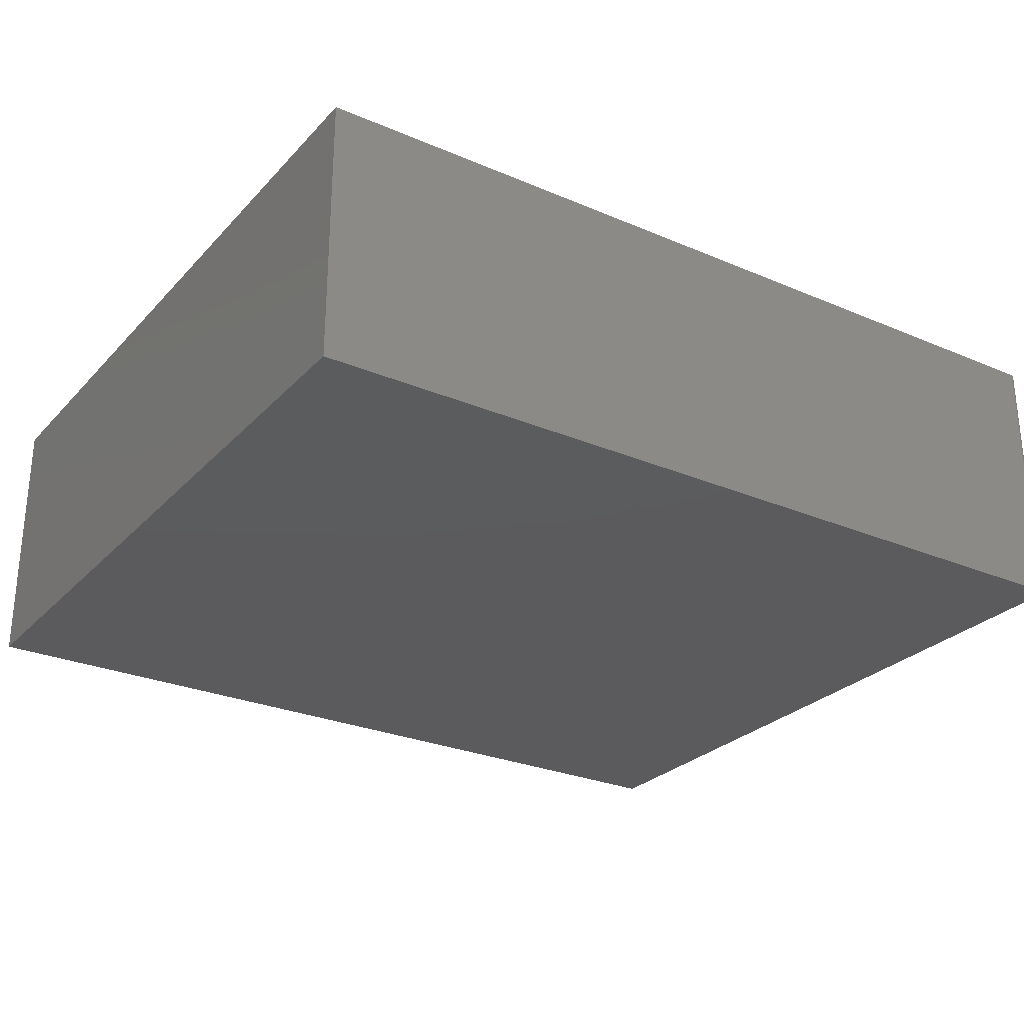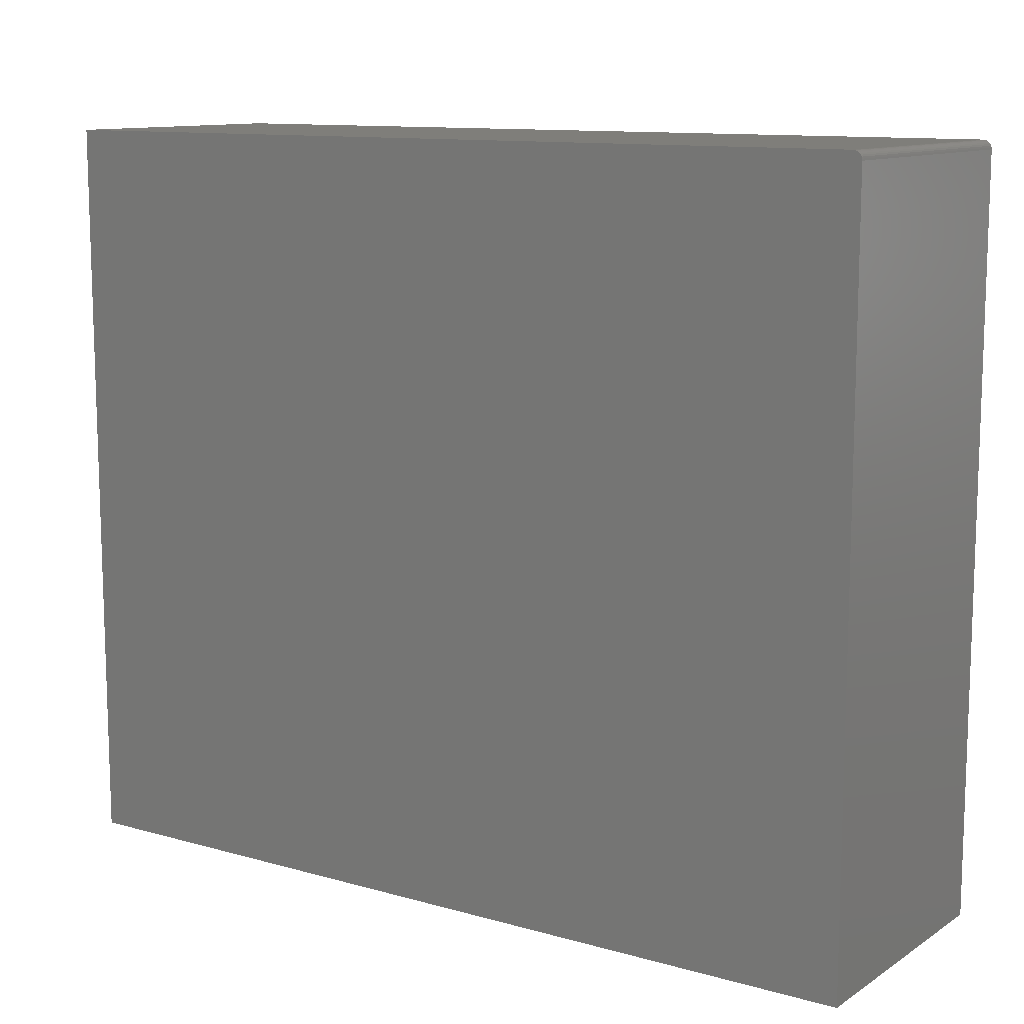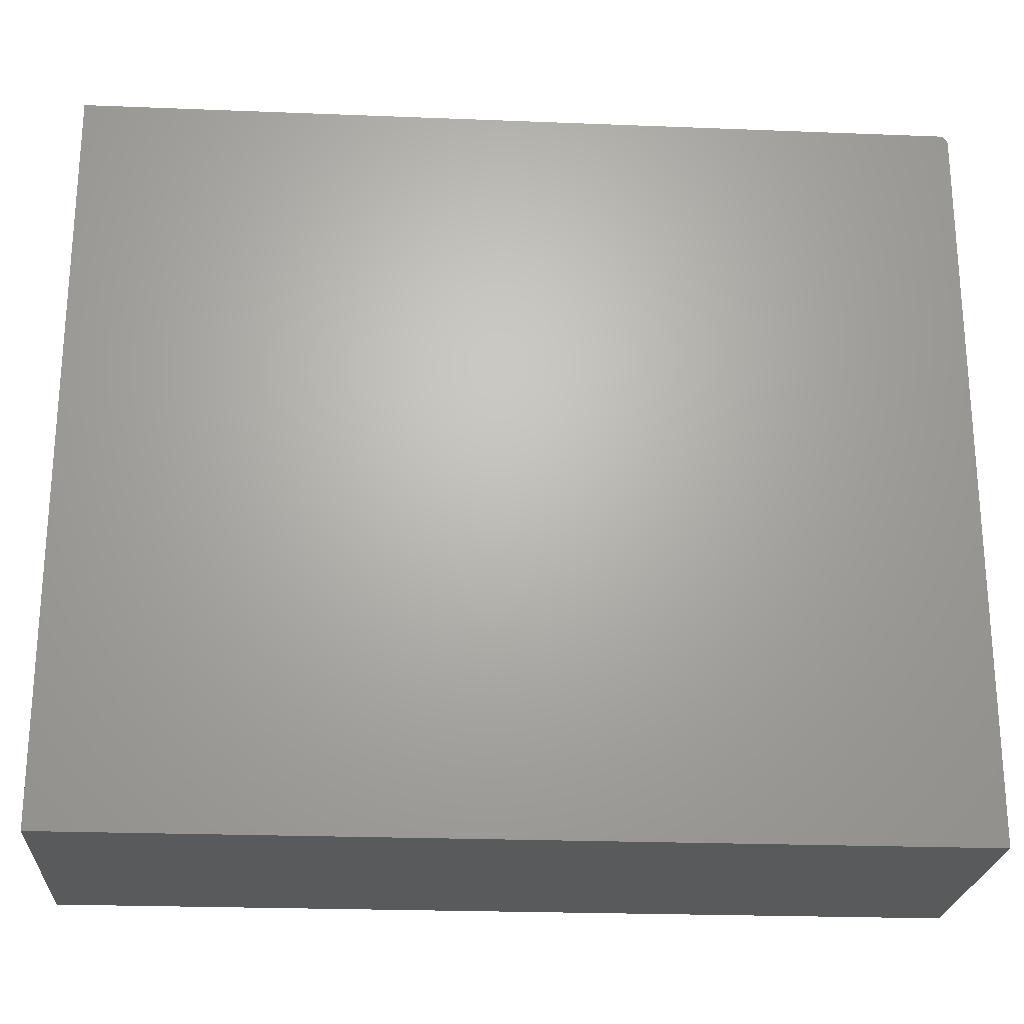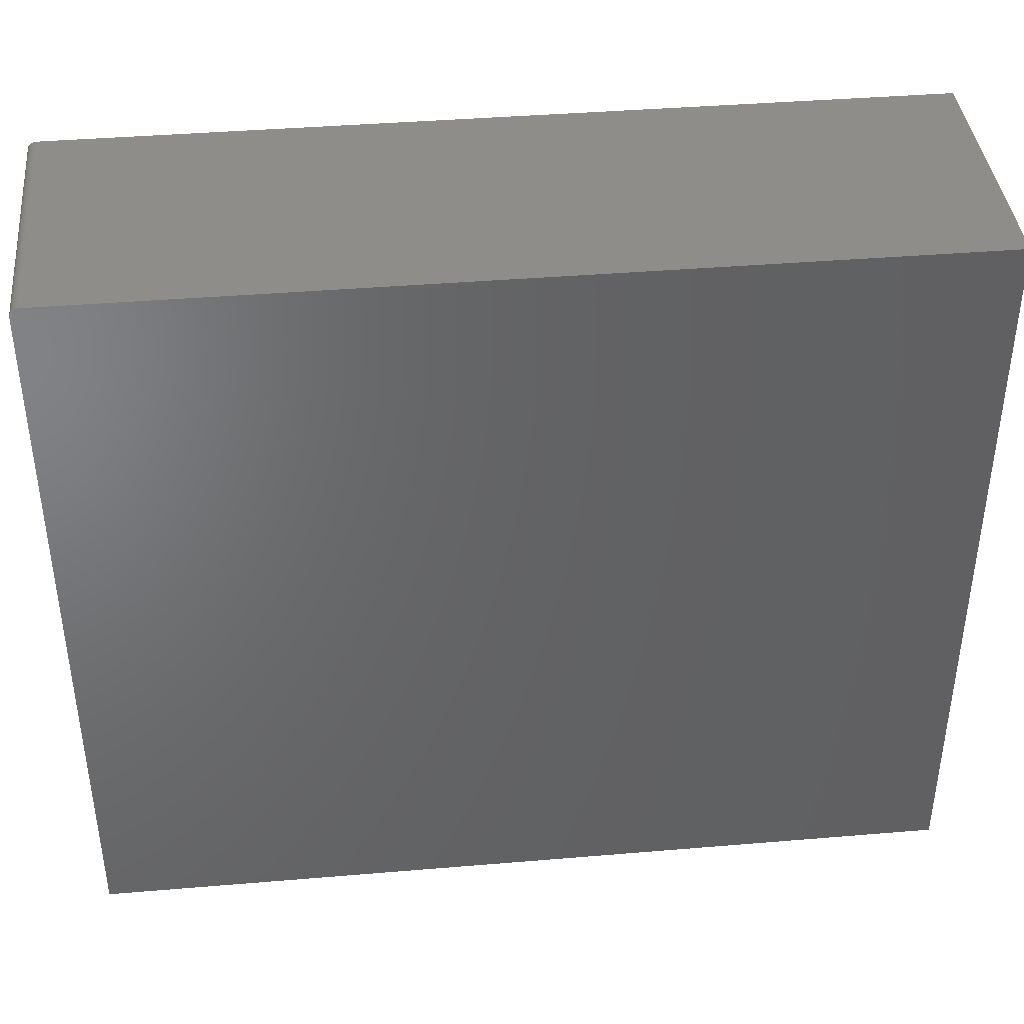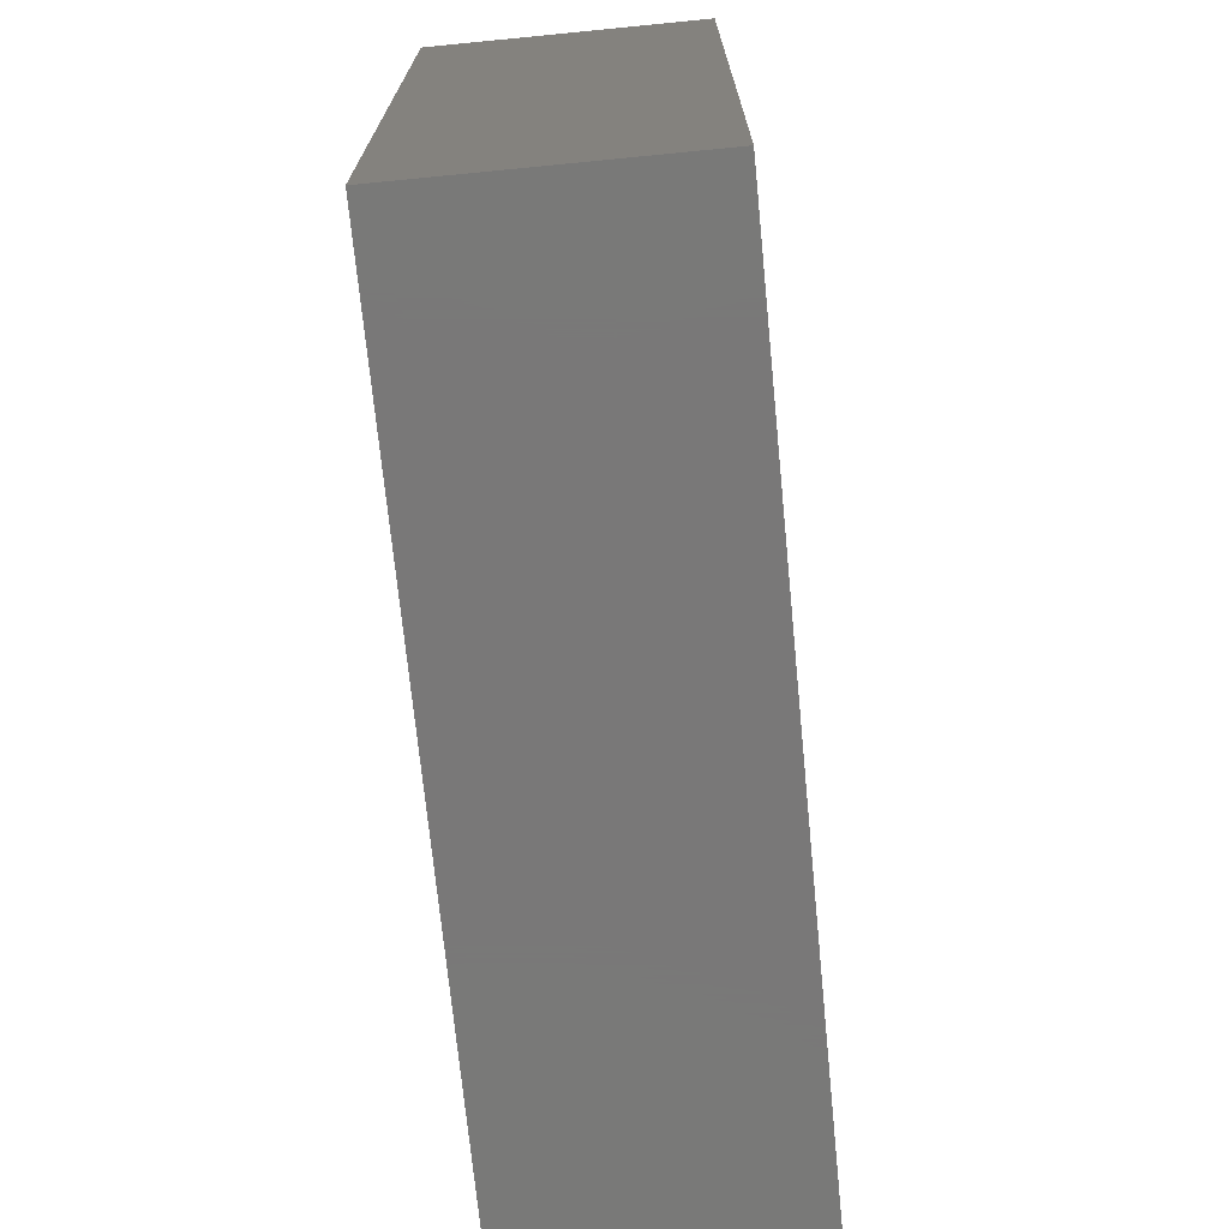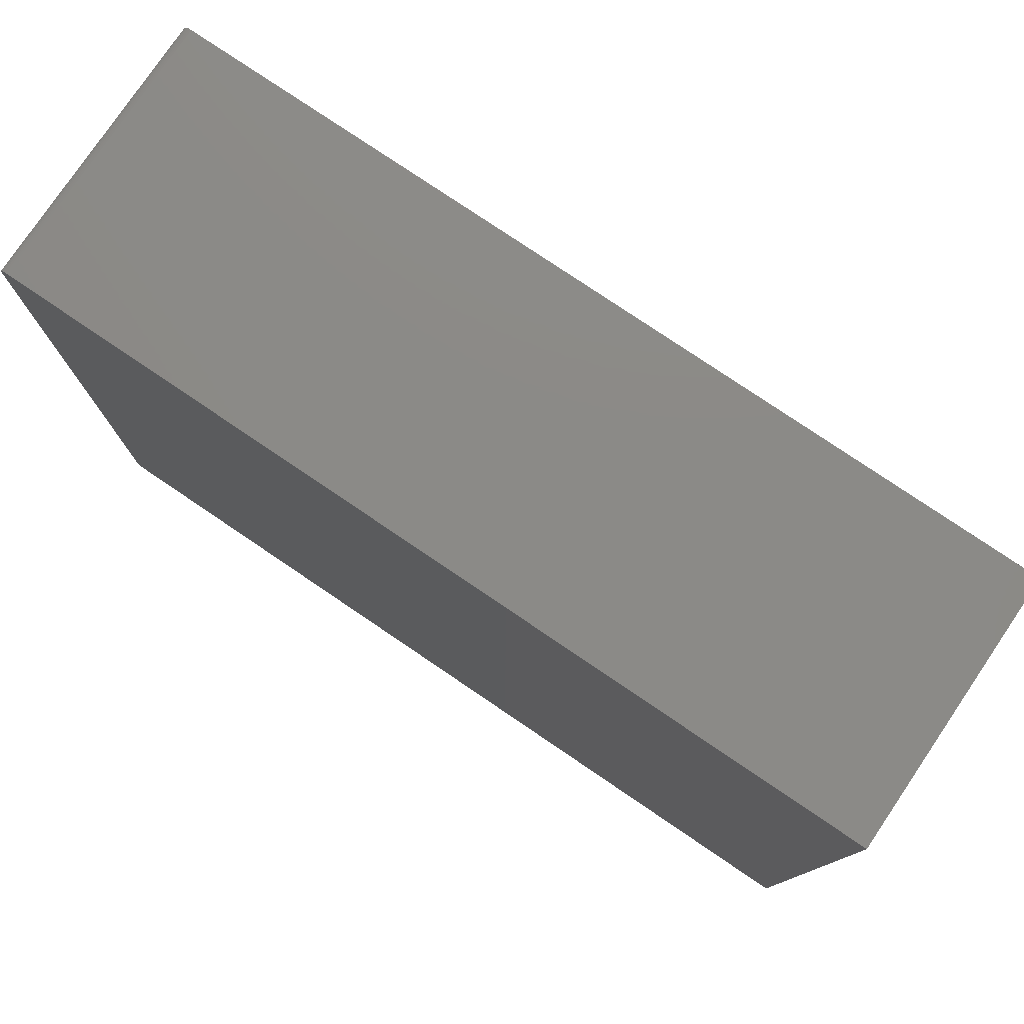
<metadata>
{"format":"stl","ext":"stl","renderer":"f3d","projection":"perspective","resolution":1024,"background":"white","views":[{"elev":-27.3,"azim":146.8,"up":"+Z"},{"elev":11.4,"azim":-145.7,"up":"+Y"},{"elev":-23.4,"azim":176.2,"up":"+Y"},{"elev":40.2,"azim":-5.9,"up":"+Y"},{"elev":-71.4,"azim":-84.4,"up":"+Y"},{"elev":78.2,"azim":34.1,"up":"+Y"}]}
</metadata>
<code>
# stl→obj: 24 verts, 44 faces
v -0.7487 0.6224 0.2422
v -0.7465 0.6246 0.2422
v -0.7477 0.6236 0.2422
v -0.75 0.6181 0.2422
v -0.75 -0.04688 0.2422
v 0.03906 -0.04688 0.2422
v 0.03906 0.6259 0.2422
v -0.7494 0.6211 0.2422
v -0.7498 0.6196 0.2422
v -0.7422 0.6259 0.2422
v -0.7437 0.6258 0.2422
v -0.7452 0.6253 0.2422
v -0.7477 0.6236 0
v -0.7465 0.6246 0
v -0.7487 0.6224 0
v 0.03906 -0.04688 0
v -0.75 -0.04688 0
v -0.75 0.6181 0
v 0.03906 0.6259 0
v -0.7498 0.6196 0
v -0.7494 0.6211 0
v -0.7452 0.6253 0
v -0.7437 0.6258 0
v -0.7422 0.6259 0
f 1 2 3
f 4 5 6
f 7 2 1
f 7 1 8
f 7 8 9
f 7 9 4
f 7 4 6
f 2 7 10
f 2 10 11
f 2 11 12
f 13 14 15
f 16 17 18
f 19 16 18
f 19 18 20
f 19 20 21
f 19 21 15
f 19 15 14
f 14 22 23
f 14 23 24
f 14 24 19
f 4 18 5
f 5 18 17
f 7 19 10
f 10 19 24
f 18 4 20
f 20 4 9
f 20 9 21
f 21 9 8
f 21 8 15
f 15 8 1
f 15 1 13
f 13 1 3
f 13 3 14
f 14 3 2
f 14 2 22
f 22 2 12
f 22 12 23
f 23 12 11
f 23 11 24
f 24 11 10
f 6 16 7
f 7 16 19
f 5 17 6
f 6 17 16

</code>
